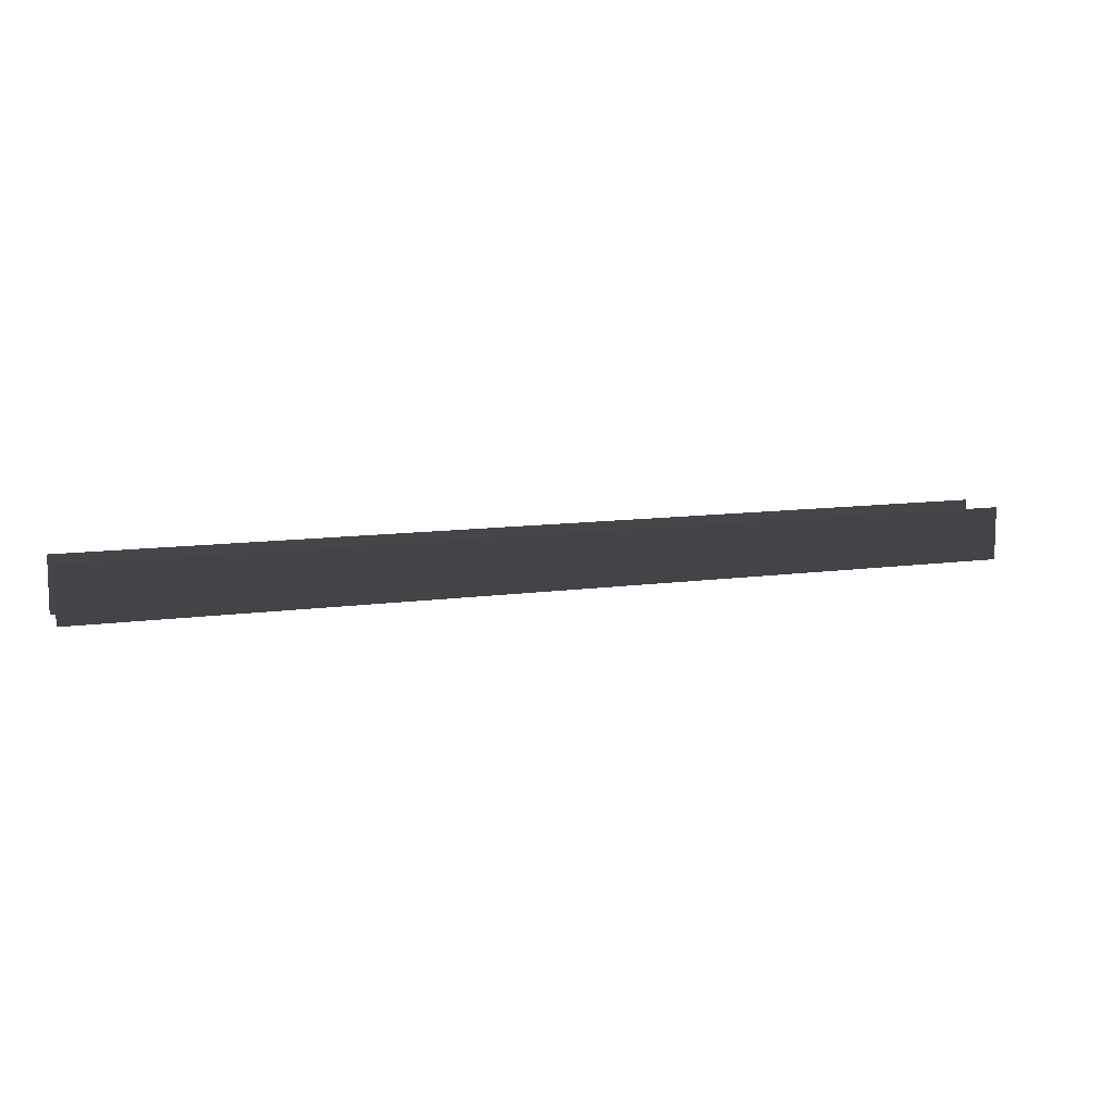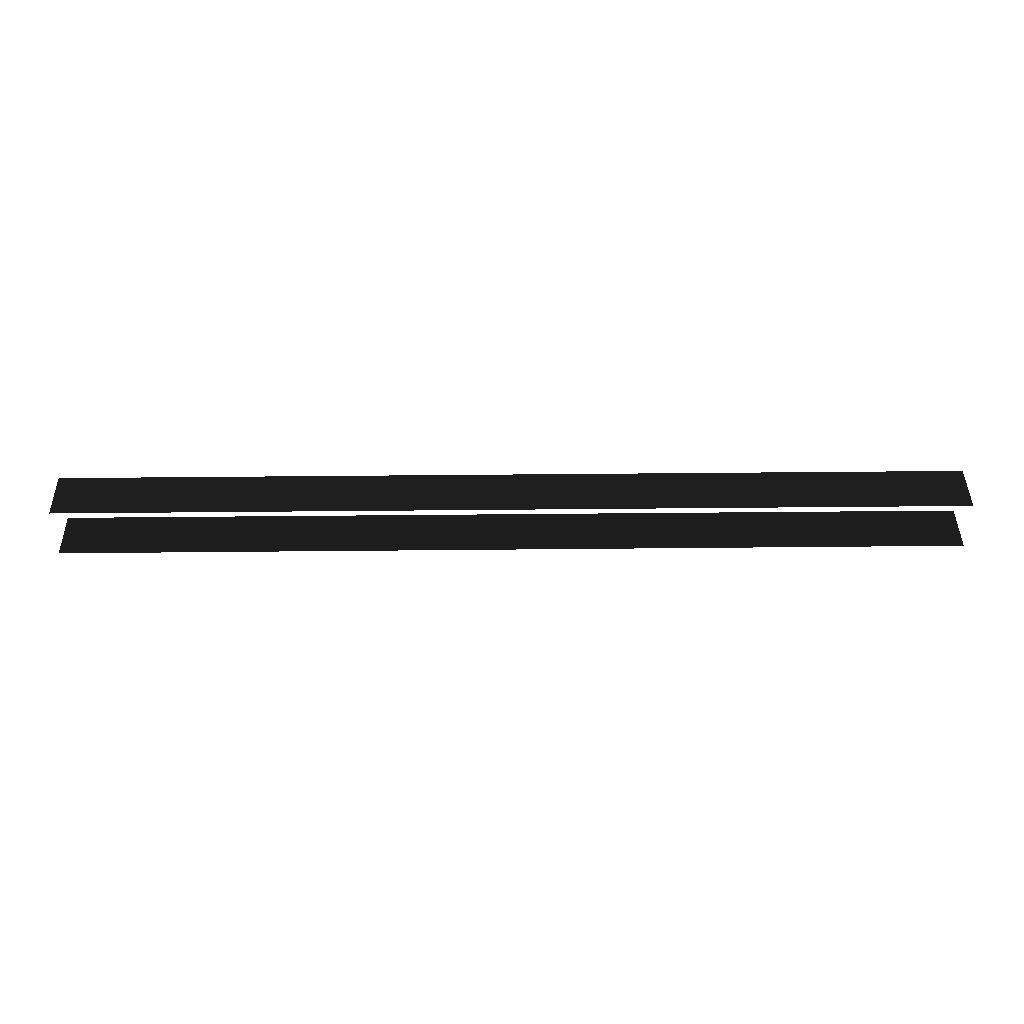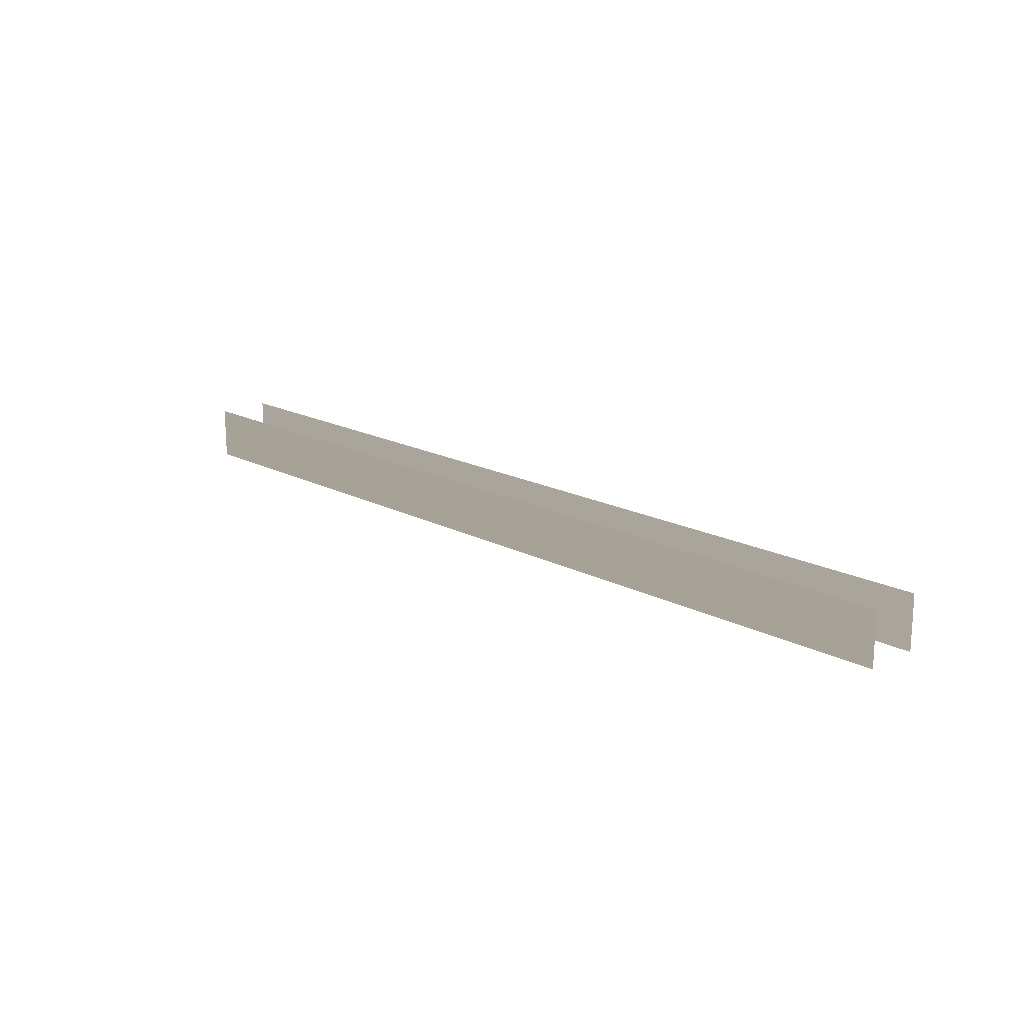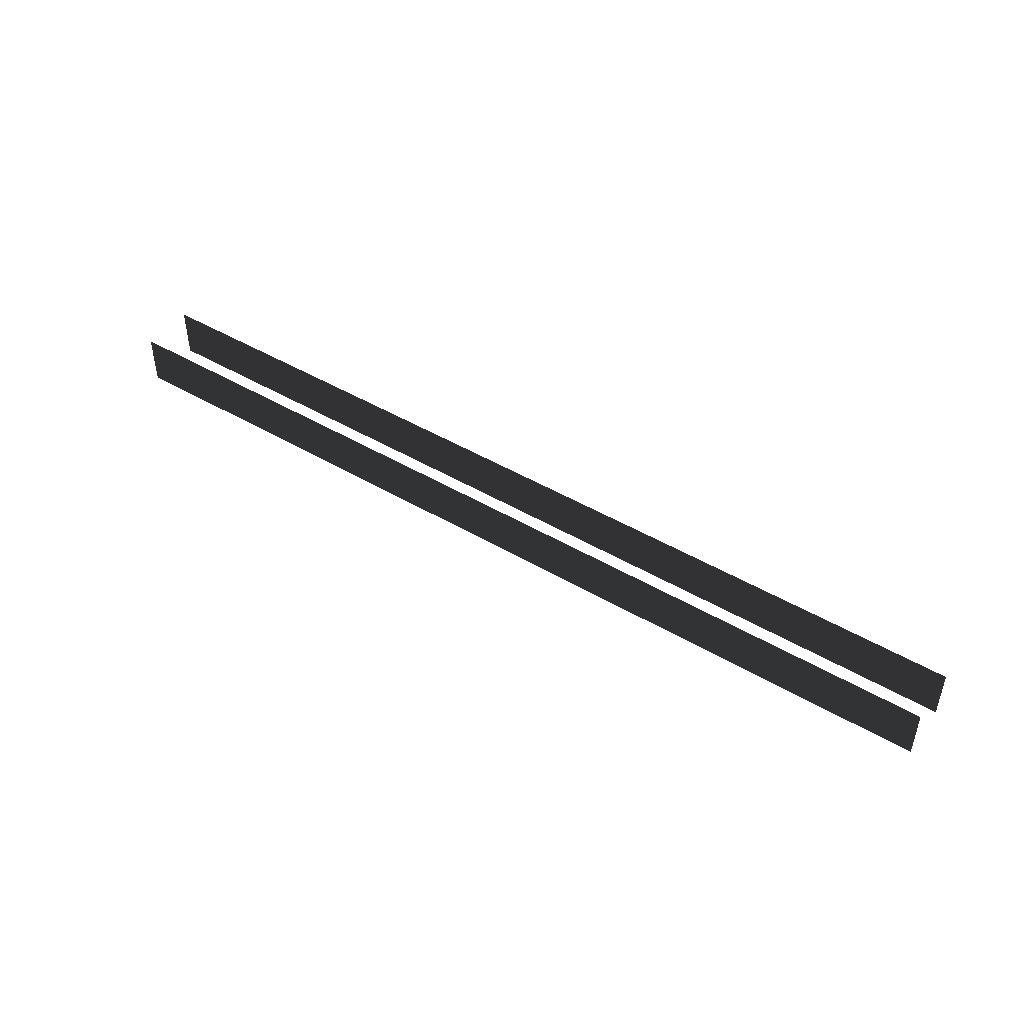
<metadata>
{"format":"obj","ext":"obj","renderer":"f3d","projection":"perspective","resolution":1024,"background":"white","views":[{"elev":10.2,"azim":-20.4,"up":"+Z"},{"elev":42.5,"azim":179.3,"up":"+Y"},{"elev":17.6,"azim":-134.1,"up":"+Z"},{"elev":46.4,"azim":33.9,"up":"+Z"}]}
</metadata>
<code>
v -1.072 -0.5786 0.5596
v 1.091 -0.5786 0.5596
v 1.091 -0.5786 -0.5596
v -1.072 -0.5786 -0.5596
v 7.579 -0.5786 0.5596
v 9.703 -0.5786 0.5596
v 9.703 -0.5786 -0.5596
v 7.579 -0.5786 -0.5596
v 5.416 -0.5786 0.5596
v 7.579 -0.5786 0.5596
v 7.579 -0.5786 -0.5596
v 5.416 -0.5786 -0.5596
v 3.253 -0.5786 0.5596
v 5.416 -0.5786 0.5596
v 5.416 -0.5786 -0.5596
v 3.253 -0.5786 -0.5596
v 1.091 -0.5786 0.5596
v 3.253 -0.5786 0.5596
v 3.253 -0.5786 -0.5596
v 1.091 -0.5786 -0.5596
v -9.703 -0.5786 -0.5596
v -9.703 -0.5786 0.5596
v -7.541 -0.5786 -0.5596
v -7.541 -0.5786 0.5596
v -7.541 -0.5786 -0.5596
v -7.541 -0.5786 0.5596
v -5.378 -0.5786 -0.5596
v -5.378 -0.5786 0.5596
v -5.378 -0.5786 -0.5596
v -5.378 -0.5786 0.5596
v -3.215 -0.5786 -0.5596
v -3.215 -0.5786 0.5596
v -3.215 -0.5786 -0.5596
v -3.215 -0.5786 0.5596
v -1.072 -0.5786 -0.5596
v -1.072 -0.5786 0.5596
v -1.072 0.5786 0.5596
v 1.091 0.5786 -0.5596
v 1.091 0.5786 0.5596
v -1.072 0.5786 -0.5596
v 7.579 0.5786 0.5596
v 9.703 0.5786 -0.5596
v 9.703 0.5786 0.5596
v 7.579 0.5786 -0.5596
v 5.416 0.5786 0.5596
v 7.579 0.5786 -0.5596
v 7.579 0.5786 0.5596
v 5.416 0.5786 -0.5596
v 3.253 0.5786 0.5596
v 5.416 0.5786 -0.5596
v 5.416 0.5786 0.5596
v 3.253 0.5786 -0.5596
v 1.091 0.5786 0.5596
v 3.253 0.5786 -0.5596
v 3.253 0.5786 0.5596
v 1.091 0.5786 -0.5596
v -9.703 0.5786 0.5596
v -7.541 0.5786 -0.5596
v -7.541 0.5786 0.5596
v -9.703 0.5786 -0.5596
v -7.541 0.5786 0.5596
v -5.378 0.5786 -0.5596
v -5.378 0.5786 0.5596
v -7.541 0.5786 -0.5596
v -5.378 0.5786 0.5596
v -3.215 0.5786 -0.5596
v -3.215 0.5786 0.5596
v -5.378 0.5786 -0.5596
v -3.215 0.5786 0.5596
v -1.072 0.5786 -0.5596
v -1.072 0.5786 0.5596
v -3.215 0.5786 -0.5596
g Blocks_(38)_2098_24
f 1 3 2
f 3 1 4
f 5 7 6
f 7 5 8
f 9 11 10
f 11 9 12
f 13 15 14
f 15 13 16
f 17 19 18
f 19 17 20
f 21 23 22
f 24 22 23
f 25 27 26
f 28 26 27
f 29 31 30
f 32 30 31
f 33 35 34
f 36 34 35
f 37 39 38
f 37 38 40
f 41 43 42
f 41 42 44
f 45 47 46
f 45 46 48
f 49 51 50
f 49 50 52
f 53 55 54
f 53 54 56
f 57 59 58
f 57 58 60
f 61 63 62
f 61 62 64
f 65 67 66
f 65 66 68
f 69 71 70
f 69 70 72

</code>
